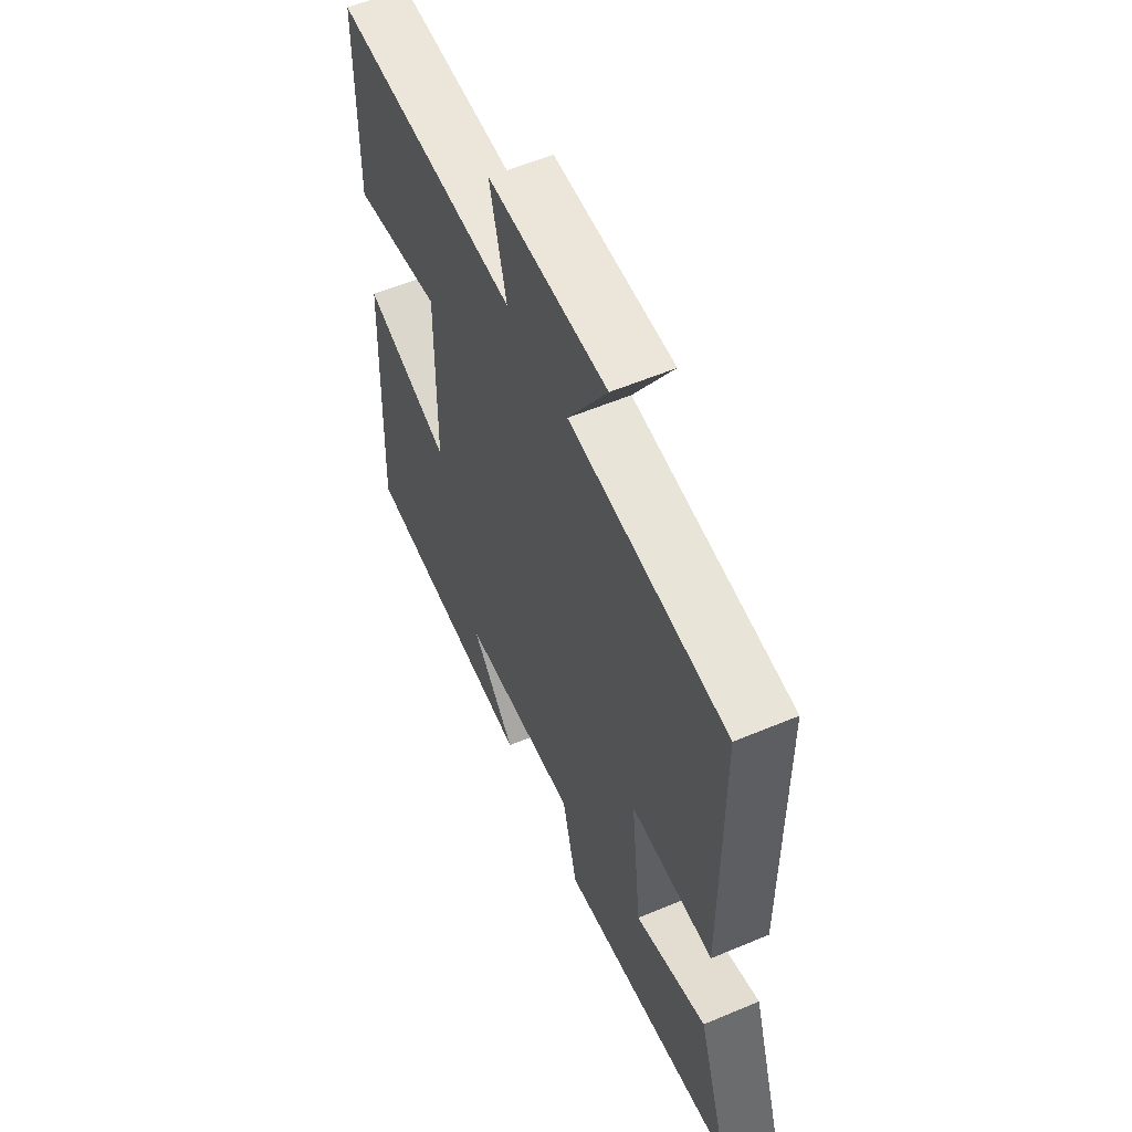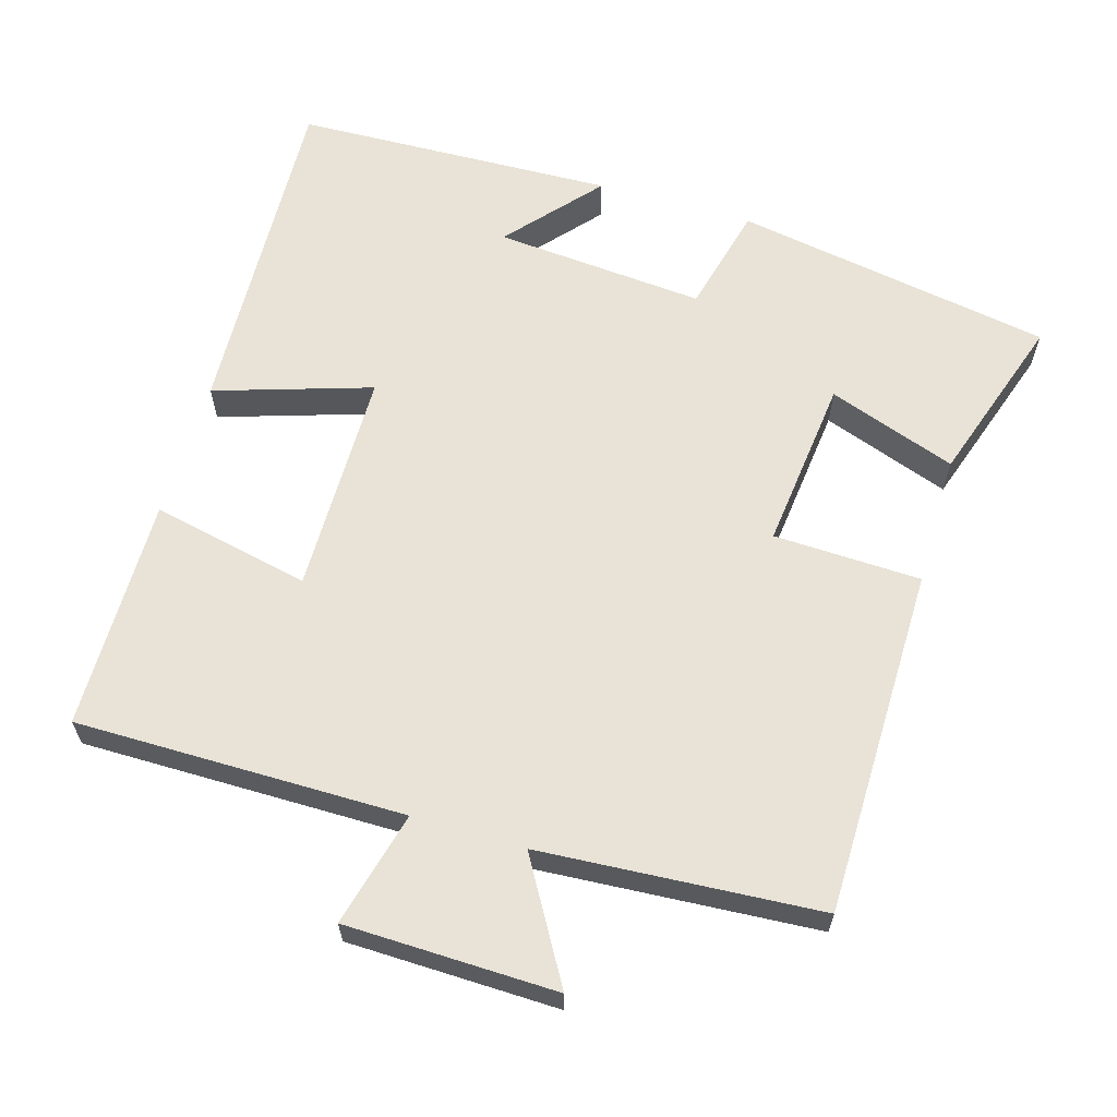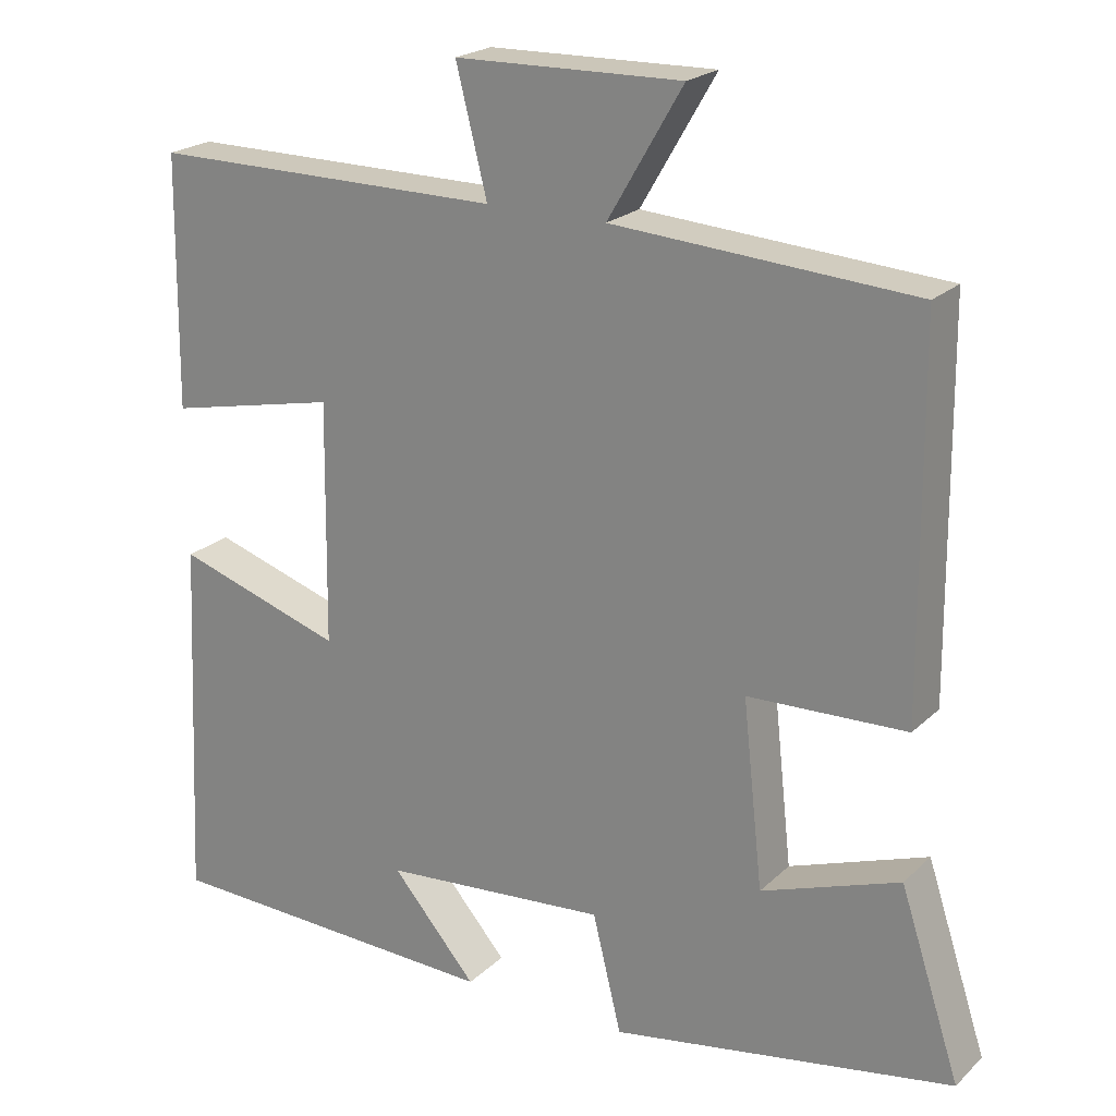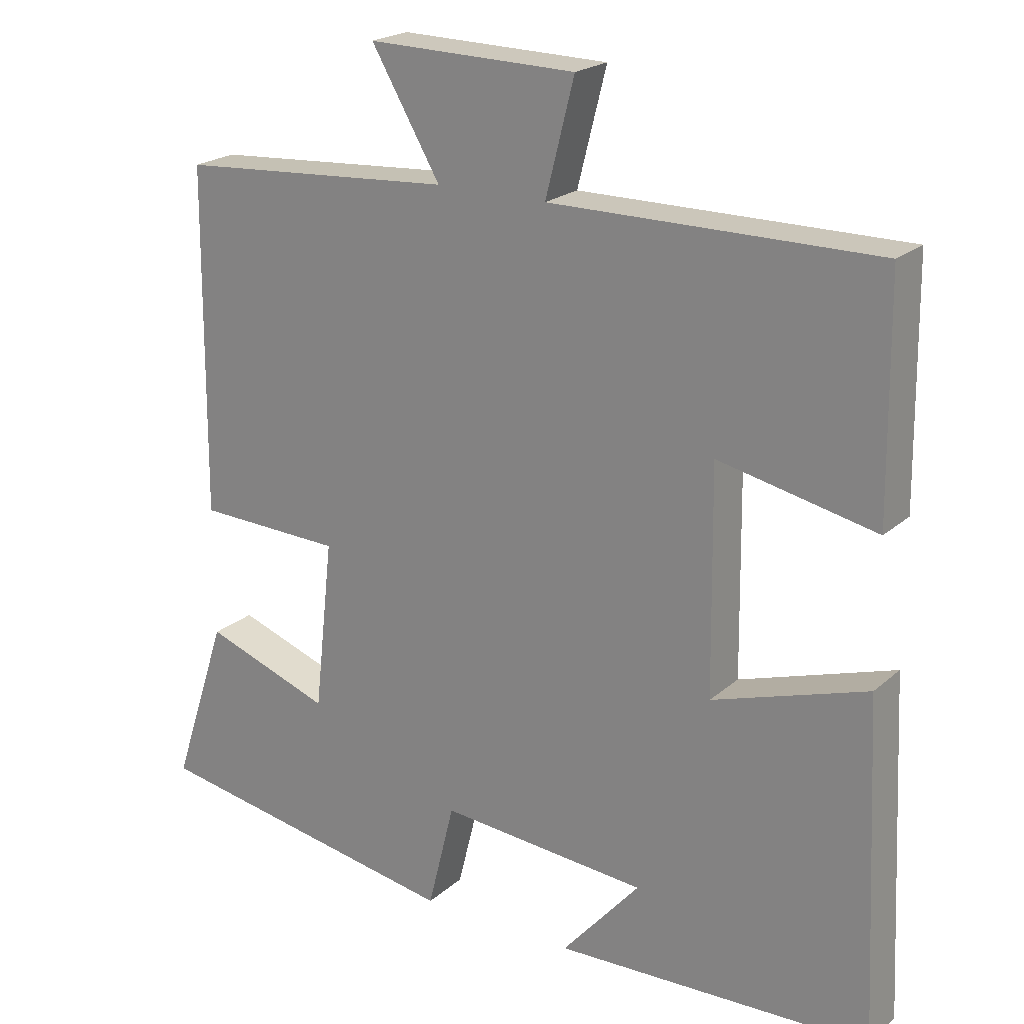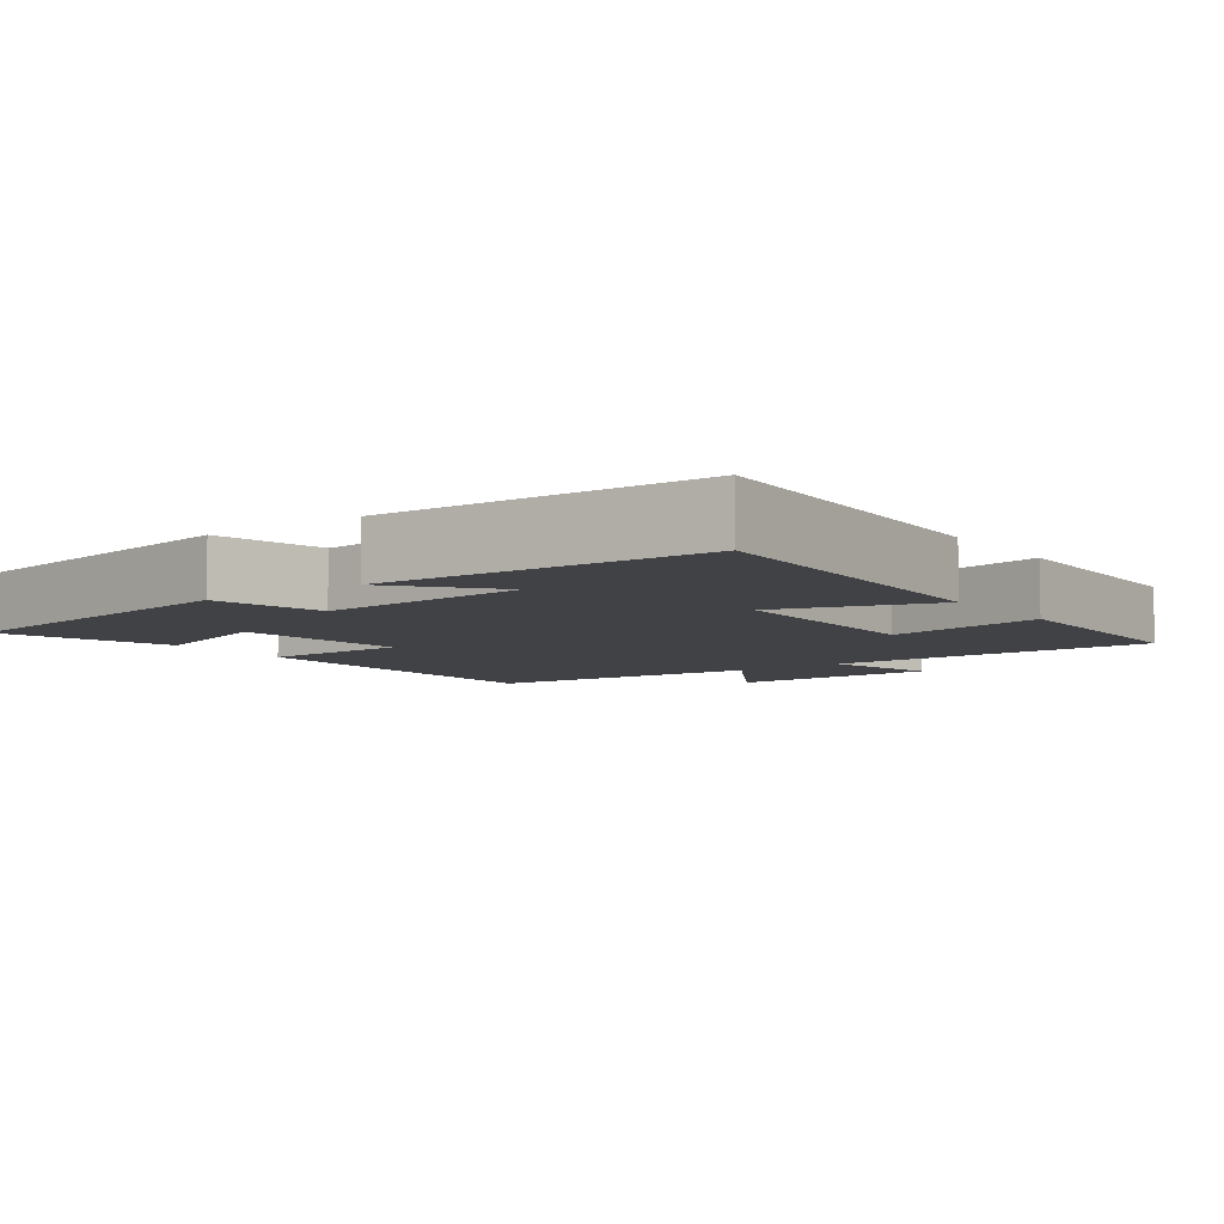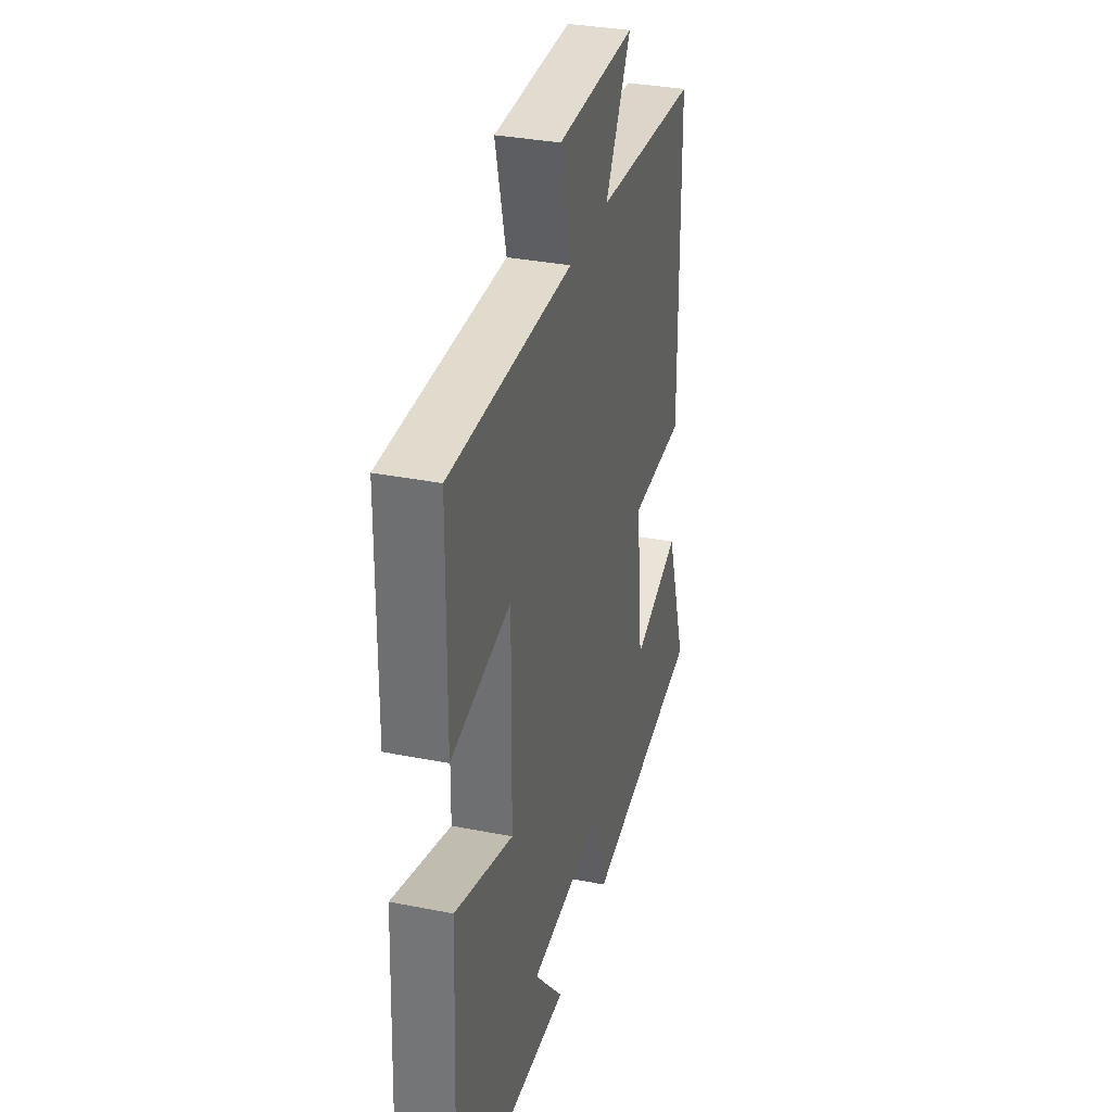
<metadata>
{"format":"obj","ext":"obj","renderer":"f3d","projection":"perspective","resolution":1024,"background":"white","views":[{"elev":57.6,"azim":66.4,"up":"+Z"},{"elev":62.5,"azim":16.5,"up":"+Y"},{"elev":21.7,"azim":32.5,"up":"+Z"},{"elev":21.3,"azim":-146.0,"up":"+Z"},{"elev":-6.7,"azim":-144.1,"up":"+Y"},{"elev":33.4,"azim":-74.8,"up":"+Z"}]}
</metadata>
<code>
v 0.577 0.07 -0.424
v 0.138 0.07 -0.5
v 0.101 0.07 -0.35
v -0.189 0.07 -0.374
v -0.08 0.07 -0.5
v -0.522 0.07 -0.485
v -0.5 0.07 -0.014
v -0.285 0.07 -0.083
v -0.281 0.07 0.227
v -0.5 0.07 0.18
v -0.496 0.07 0.501
v -0.043 0.07 0.5
v -0.083 0.07 0.658
v 0.207 0.07 0.664
v 0.111 0.07 0.5
v 0.496 0.07 0.474
v 0.5 0.07 -0.007
v 0.297 0.07 -0.014
v 0.323 0.07 -0.252
v 0.5 0.07 -0.189
v 0.577 0 -0.424
v 0.138 0 -0.5
v 0.101 0 -0.35
v -0.189 0 -0.374
v -0.08 0 -0.5
v -0.522 0 -0.485
v -0.5 0 -0.014
v -0.285 0 -0.083
v -0.281 0 0.227
v -0.5 0 0.18
v -0.496 0 0.501
v -0.043 0 0.5
v -0.083 0 0.658
v 0.207 0 0.664
v 0.111 0 0.5
v 0.496 0 0.474
v 0.5 0 -0.007
v 0.297 0 -0.014
v 0.323 0 -0.252
v 0.5 0 -0.189
f 19 20 1 2
f 18 19 2 3
f 15 16 17 18
f 15 18 3 4
f 12 13 14 15
f 12 15 4
f 9 10 11 12
f 8 9 12 4
f 7 8 4
f 6 7 4
f 4 5 6
f 22 21 40 39
f 23 22 39 38
f 38 37 36 35
f 24 23 38 35
f 35 34 33 32
f 24 35 32
f 32 31 30 29
f 24 32 29 28
f 24 28 27
f 24 27 26
f 26 25 24
f 1 21 22 2
f 2 22 23 3
f 3 23 24 4
f 4 24 25 5
f 5 25 26 6
f 6 26 27 7
f 7 27 28 8
f 8 28 29 9
f 9 29 30 10
f 10 30 31 11
f 11 31 32 12
f 12 32 33 13
f 13 33 34 14
f 14 34 35 15
f 15 35 36 16
f 16 36 37 17
f 17 37 38 18
f 18 38 39 19
f 19 39 40 20
f 20 40 21 1

</code>
